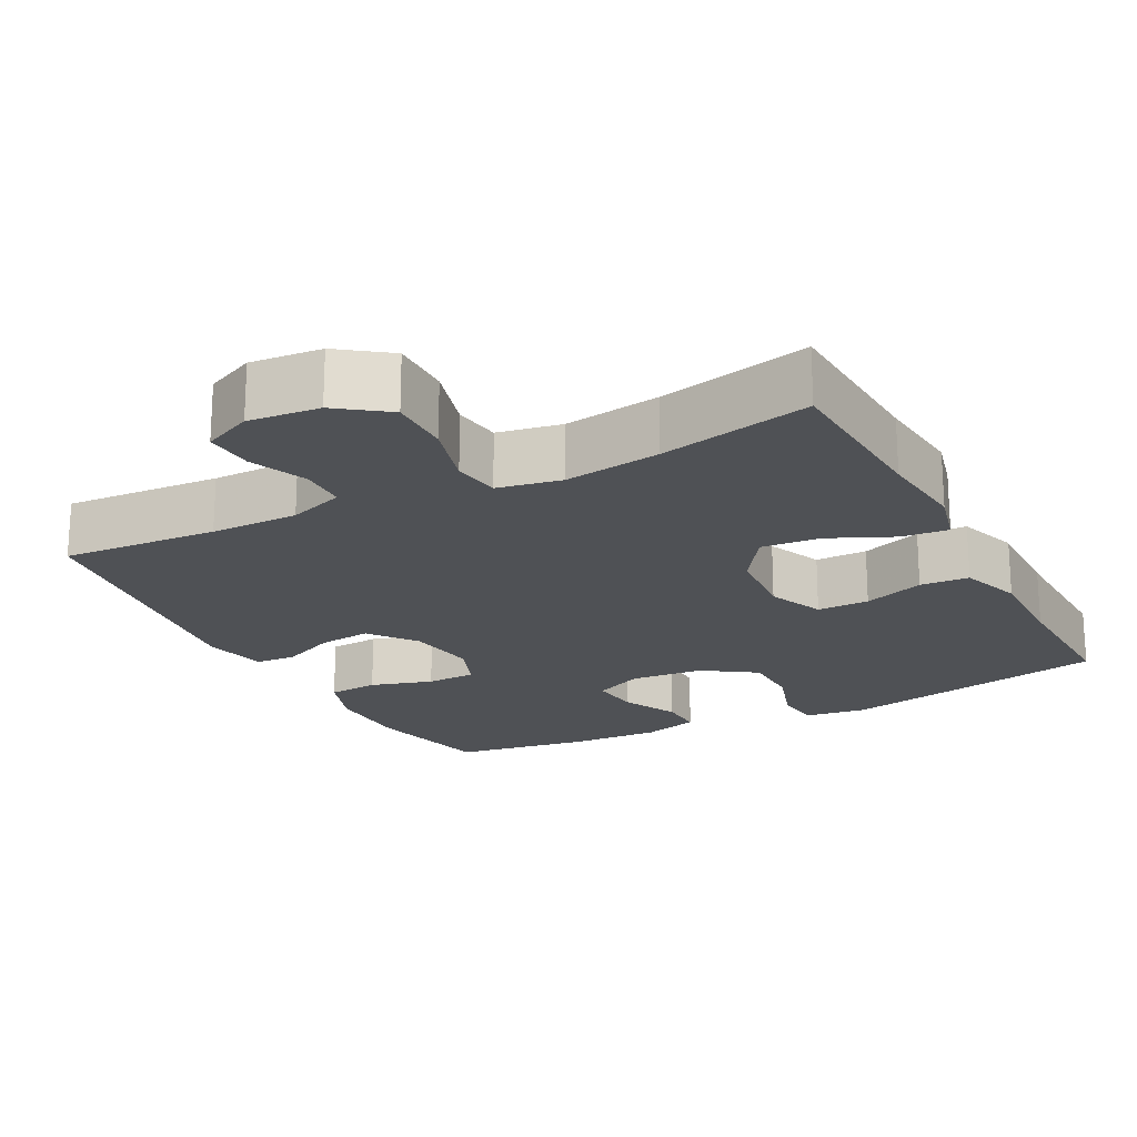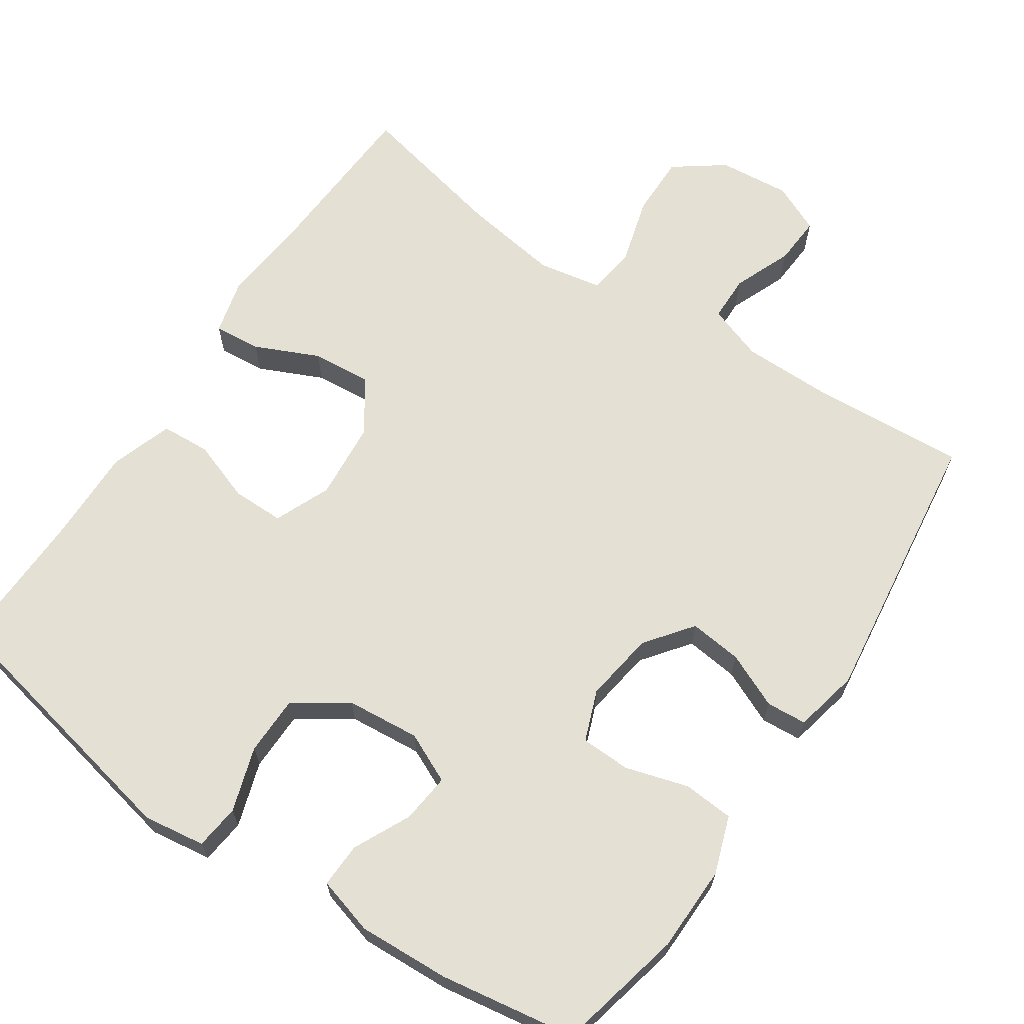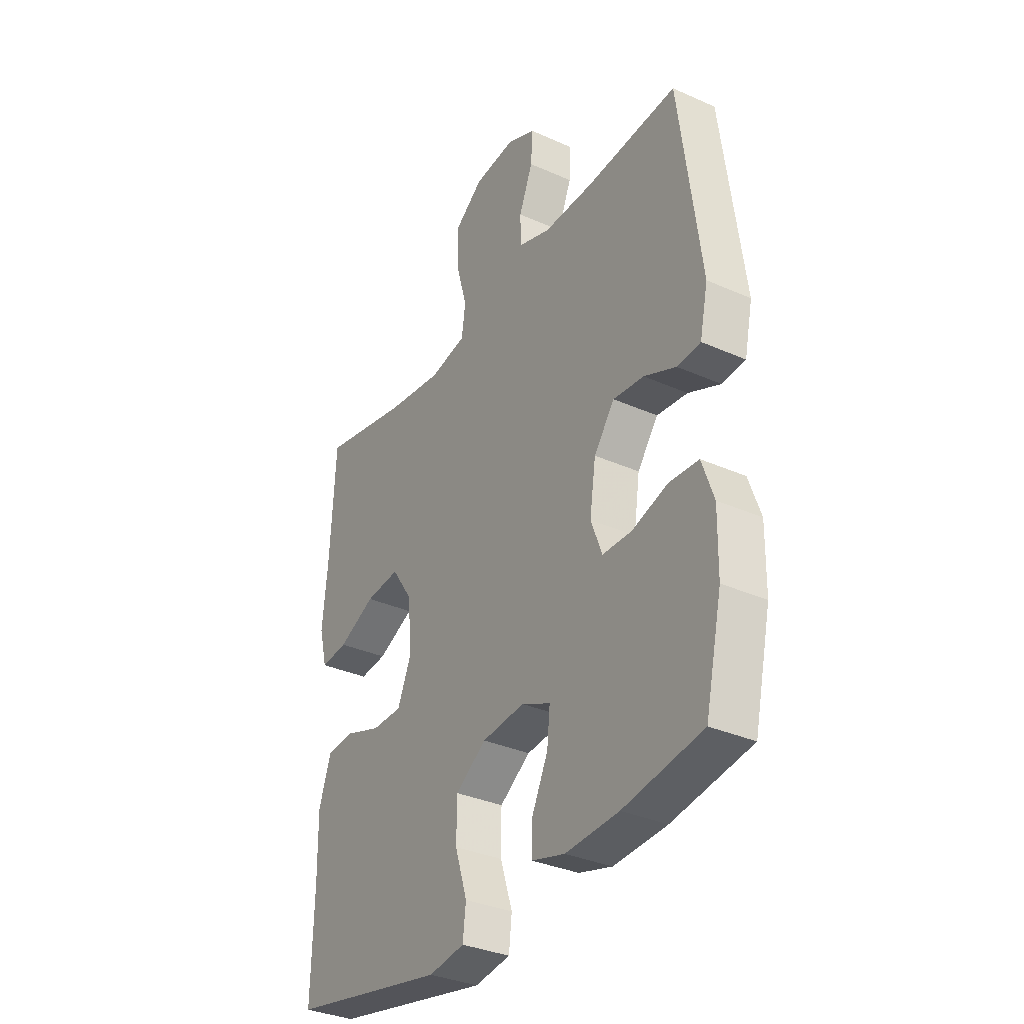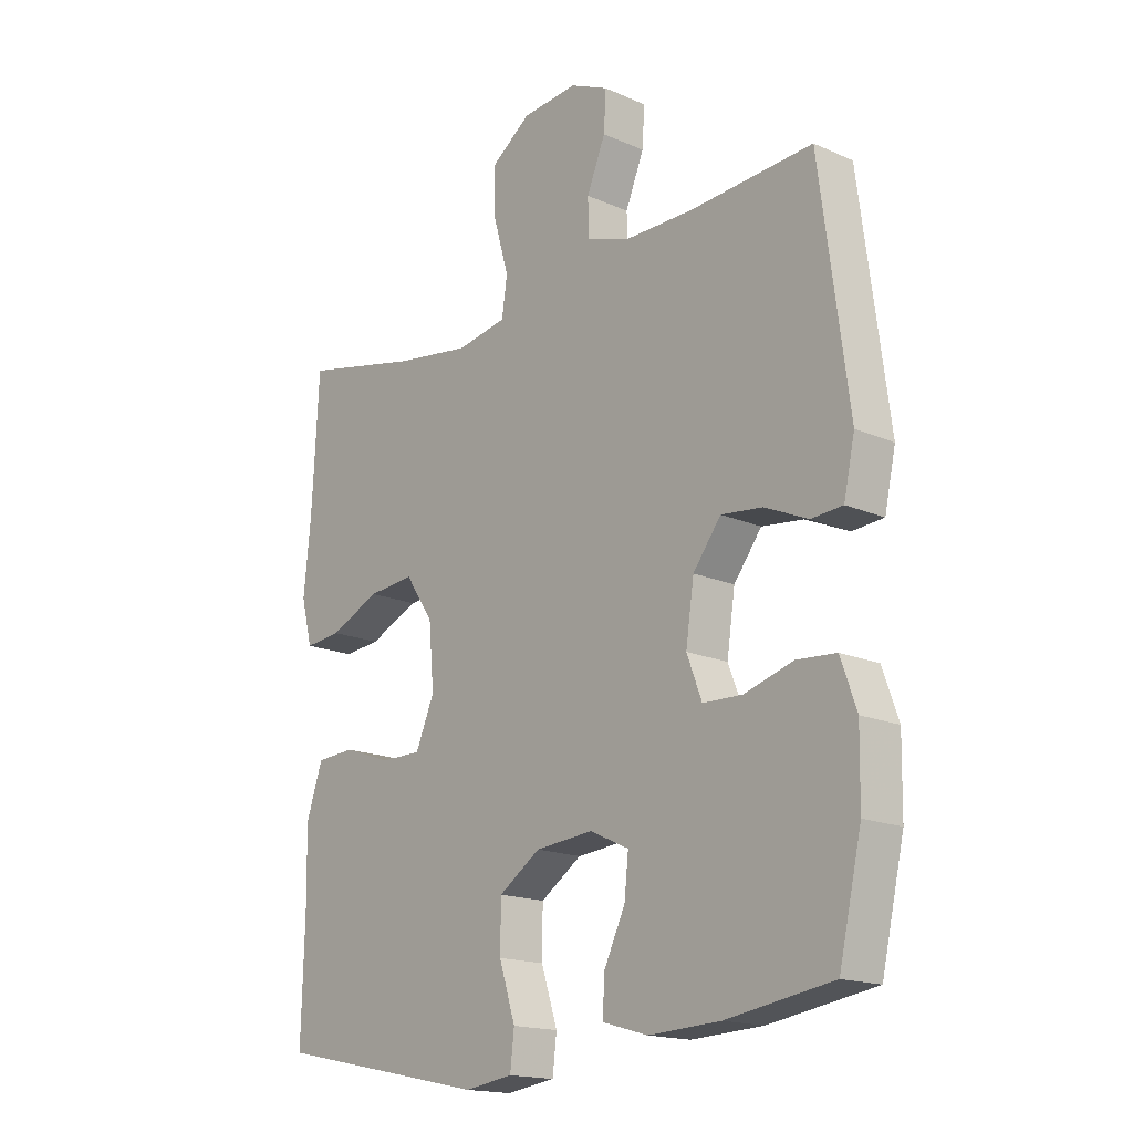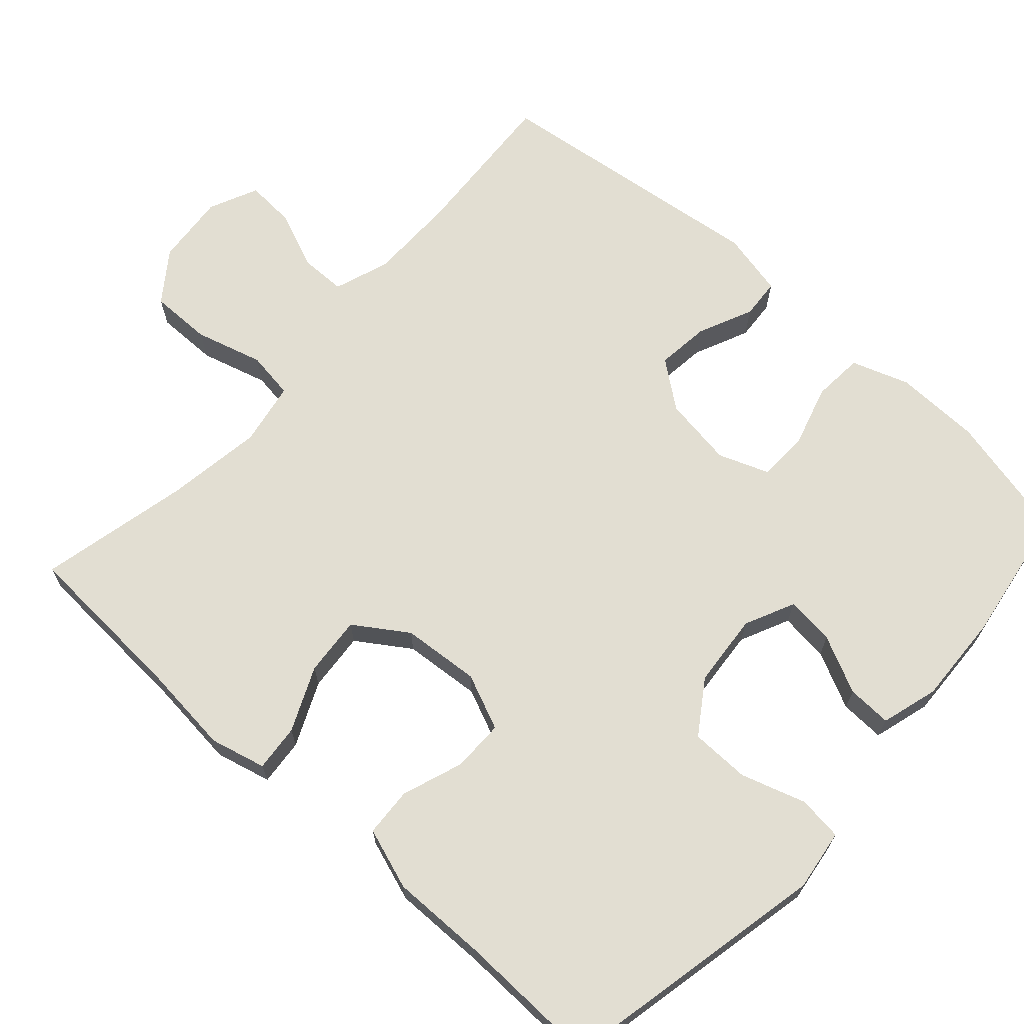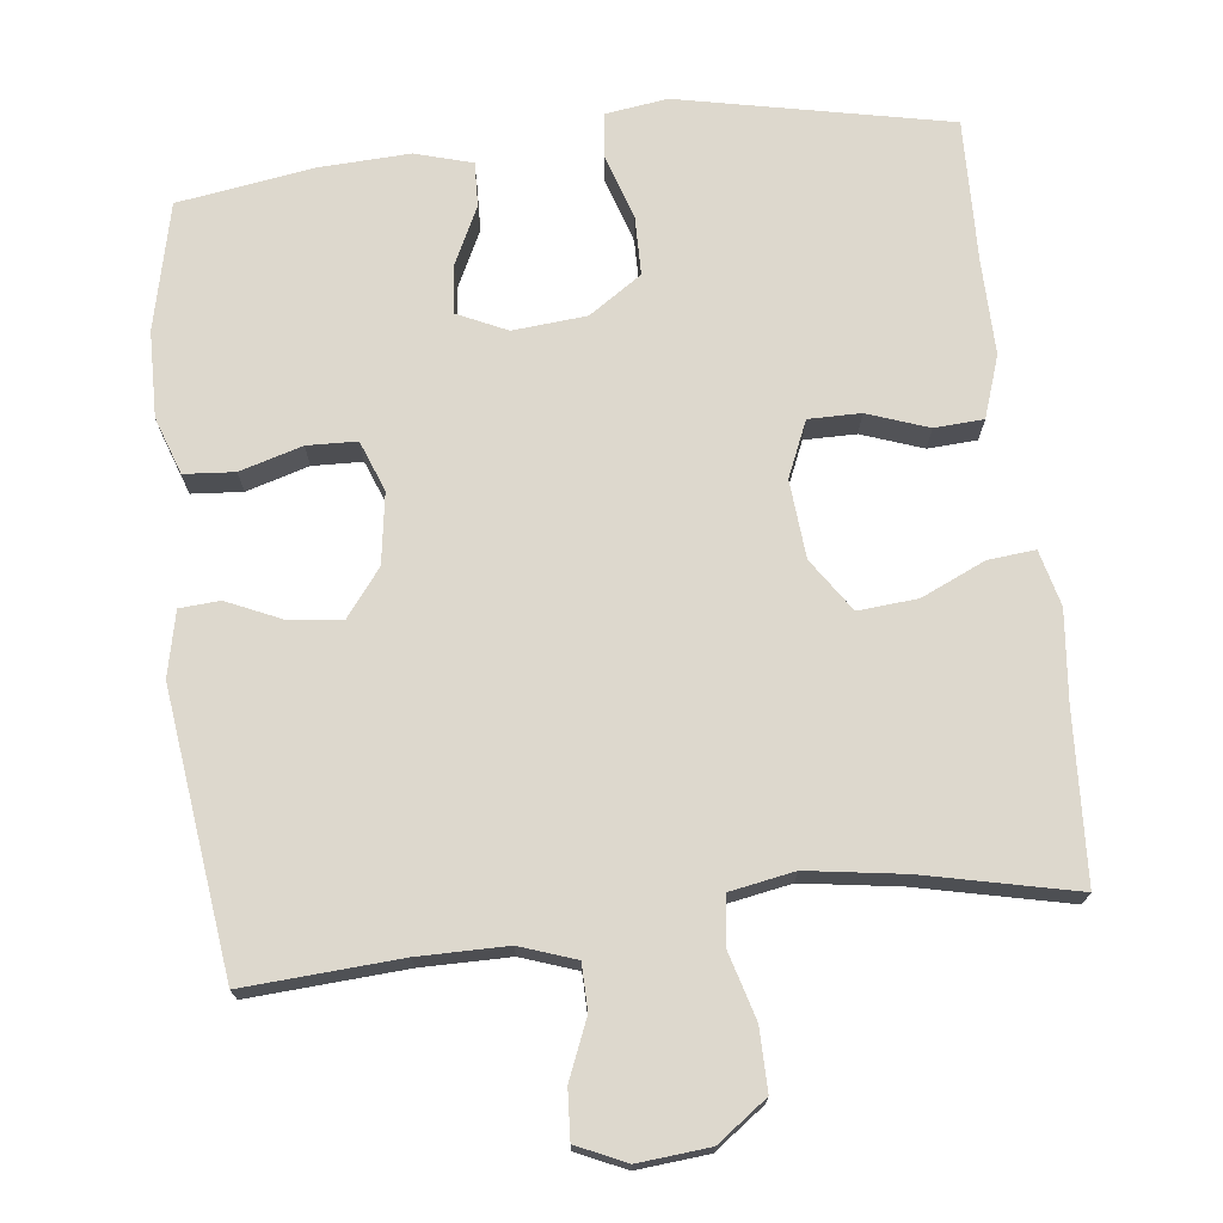
<metadata>
{"format":"obj","ext":"obj","renderer":"f3d","projection":"perspective","resolution":1024,"background":"white","views":[{"elev":-20.1,"azim":27.6,"up":"+Y"},{"elev":66.1,"azim":-146.1,"up":"+Y"},{"elev":-33.9,"azim":-121.2,"up":"+Z"},{"elev":-16.9,"azim":-131.5,"up":"+Z"},{"elev":67.9,"azim":132.2,"up":"+Y"},{"elev":72.3,"azim":-6.5,"up":"+Y"}]}
</metadata>
<code>
v 0.5 0.07 0.5
v 0.512 0.07 0.274
v 0.524 0.07 0.153
v 0.505 0.07 0.078
v 0.442 0.07 0.084
v 0.356 0.07 0.123
v 0.276 0.07 0.13
v 0.228 0.07 0.059
v 0.219 0.07 -0.046
v 0.251 0.07 -0.121
v 0.321 0.07 -0.121
v 0.403 0.07 -0.092
v 0.469 0.07 -0.096
v 0.497 0.07 -0.179
v 0.495 0.07 -0.307
v 0.5 0.07 -0.5
v 0.136 0.07 -0.575
v 0.053 0.07 -0.563
v 0.046 0.07 -0.503
v 0.074 0.07 -0.416
v 0.073 0.07 -0.336
v 0.002 0.07 -0.288
v -0.097 0.07 -0.279
v -0.164 0.07 -0.31
v -0.157 0.07 -0.376
v -0.12 0.07 -0.453
v -0.118 0.07 -0.513
v -0.195 0.07 -0.535
v -0.318 0.07 -0.529
v -0.5 0.07 -0.5
v -0.539 0.07 -0.329
v -0.541 0.07 -0.213
v -0.514 0.07 -0.136
v -0.446 0.07 -0.131
v -0.362 0.07 -0.156
v -0.295 0.07 -0.154
v -0.269 0.07 -0.086
v -0.283 0.07 0.009
v -0.331 0.07 0.072
v -0.402 0.07 0.064
v -0.476 0.07 0.031
v -0.53 0.07 0.035
v -0.549 0.07 0.122
v -0.5 0.07 0.5
v -0.29 0.07 0.486
v -0.171 0.07 0.486
v -0.096 0.07 0.512
v -0.095 0.07 0.574
v -0.127 0.07 0.652
v -0.131 0.07 0.718
v -0.065 0.07 0.748
v 0.031 0.07 0.739
v 0.098 0.07 0.69
v 0.097 0.07 0.607
v 0.071 0.07 0.516
v 0.08 0.07 0.452
v 0.166 0.07 0.436
v 0.296 0.07 0.455
v 0.5 0 0.5
v 0.512 0 0.274
v 0.524 0 0.153
v 0.505 0 0.078
v 0.442 0 0.084
v 0.356 0 0.123
v 0.276 0 0.13
v 0.228 0 0.059
v 0.219 0 -0.046
v 0.251 0 -0.121
v 0.321 0 -0.121
v 0.403 0 -0.092
v 0.469 0 -0.096
v 0.497 0 -0.179
v 0.495 0 -0.307
v 0.5 0 -0.5
v 0.136 0 -0.575
v 0.053 0 -0.563
v 0.046 0 -0.503
v 0.074 0 -0.416
v 0.073 0 -0.336
v 0.002 0 -0.288
v -0.097 0 -0.279
v -0.164 0 -0.31
v -0.157 0 -0.376
v -0.12 0 -0.453
v -0.118 0 -0.513
v -0.195 0 -0.535
v -0.318 0 -0.529
v -0.5 0 -0.5
v -0.539 0 -0.329
v -0.541 0 -0.213
v -0.514 0 -0.136
v -0.446 0 -0.131
v -0.362 0 -0.156
v -0.295 0 -0.154
v -0.269 0 -0.086
v -0.283 0 0.009
v -0.331 0 0.072
v -0.402 0 0.064
v -0.476 0 0.031
v -0.53 0 0.035
v -0.549 0 0.122
v -0.5 0 0.5
v -0.29 0 0.486
v -0.171 0 0.486
v -0.096 0 0.512
v -0.095 0 0.574
v -0.127 0 0.652
v -0.131 0 0.718
v -0.065 0 0.748
v 0.031 0 0.739
v 0.098 0 0.69
v 0.097 0 0.607
v 0.071 0 0.516
v 0.08 0 0.452
v 0.166 0 0.436
v 0.296 0 0.455
f 53 54 55
f 52 53 55
f 51 52 55
f 50 51 55
f 49 50 55
f 48 49 55
f 47 48 55 56
f 46 47 56
f 45 46 56 57
f 44 45 57
f 43 44 57
f 42 43 57
f 41 42 57
f 40 41 57
f 33 34 35
f 32 33 35
f 31 32 35
f 30 31 35
f 29 30 35
f 28 29 35
f 27 28 35
f 26 27 35
f 25 26 35
f 24 25 35 36
f 23 24 36 37
f 18 19 20
f 17 18 20
f 16 17 20
f 15 16 20
f 15 20 21
f 14 15 21
f 13 14 21
f 12 13 21
f 11 12 21
f 10 11 21 22
f 4 5 6
f 3 4 6
f 2 3 6
f 2 6 7
f 1 2 7
f 58 1 7
f 39 40 57 58
f 58 7 8
f 39 58 8
f 38 39 8
f 23 37 38
f 22 23 38
f 10 22 38
f 9 10 38
f 8 9 38
f 113 112 111
f 113 111 110
f 113 110 109
f 113 109 108
f 113 108 107
f 113 107 106
f 114 113 106 105
f 114 105 104
f 115 114 104 103
f 115 103 102
f 115 102 101
f 115 101 100
f 115 100 99
f 115 99 98
f 93 92 91
f 93 91 90
f 93 90 89
f 93 89 88
f 93 88 87
f 93 87 86
f 93 86 85
f 93 85 84
f 93 84 83
f 94 93 83 82
f 95 94 82 81
f 78 77 76
f 78 76 75
f 78 75 74
f 78 74 73
f 79 78 73
f 79 73 72
f 79 72 71
f 79 71 70
f 79 70 69
f 80 79 69 68
f 64 63 62
f 64 62 61
f 64 61 60
f 65 64 60
f 65 60 59
f 65 59 116
f 116 115 98 97
f 66 65 116
f 66 116 97
f 66 97 96
f 96 95 81
f 96 81 80
f 96 80 68
f 96 68 67
f 96 67 66
f 1 59 60 2
f 2 60 61 3
f 3 61 62 4
f 4 62 63 5
f 5 63 64 6
f 6 64 65 7
f 7 65 66 8
f 8 66 67 9
f 9 67 68 10
f 10 68 69 11
f 11 69 70 12
f 12 70 71 13
f 13 71 72 14
f 14 72 73 15
f 15 73 74 16
f 16 74 75 17
f 17 75 76 18
f 18 76 77 19
f 19 77 78 20
f 20 78 79 21
f 21 79 80 22
f 22 80 81 23
f 23 81 82 24
f 24 82 83 25
f 25 83 84 26
f 26 84 85 27
f 27 85 86 28
f 28 86 87 29
f 29 87 88 30
f 30 88 89 31
f 31 89 90 32
f 32 90 91 33
f 33 91 92 34
f 34 92 93 35
f 35 93 94 36
f 36 94 95 37
f 37 95 96 38
f 38 96 97 39
f 39 97 98 40
f 40 98 99 41
f 41 99 100 42
f 42 100 101 43
f 43 101 102 44
f 44 102 103 45
f 45 103 104 46
f 46 104 105 47
f 47 105 106 48
f 48 106 107 49
f 49 107 108 50
f 50 108 109 51
f 51 109 110 52
f 52 110 111 53
f 53 111 112 54
f 54 112 113 55
f 55 113 114 56
f 56 114 115 57
f 57 115 116 58
f 58 116 59 1

</code>
